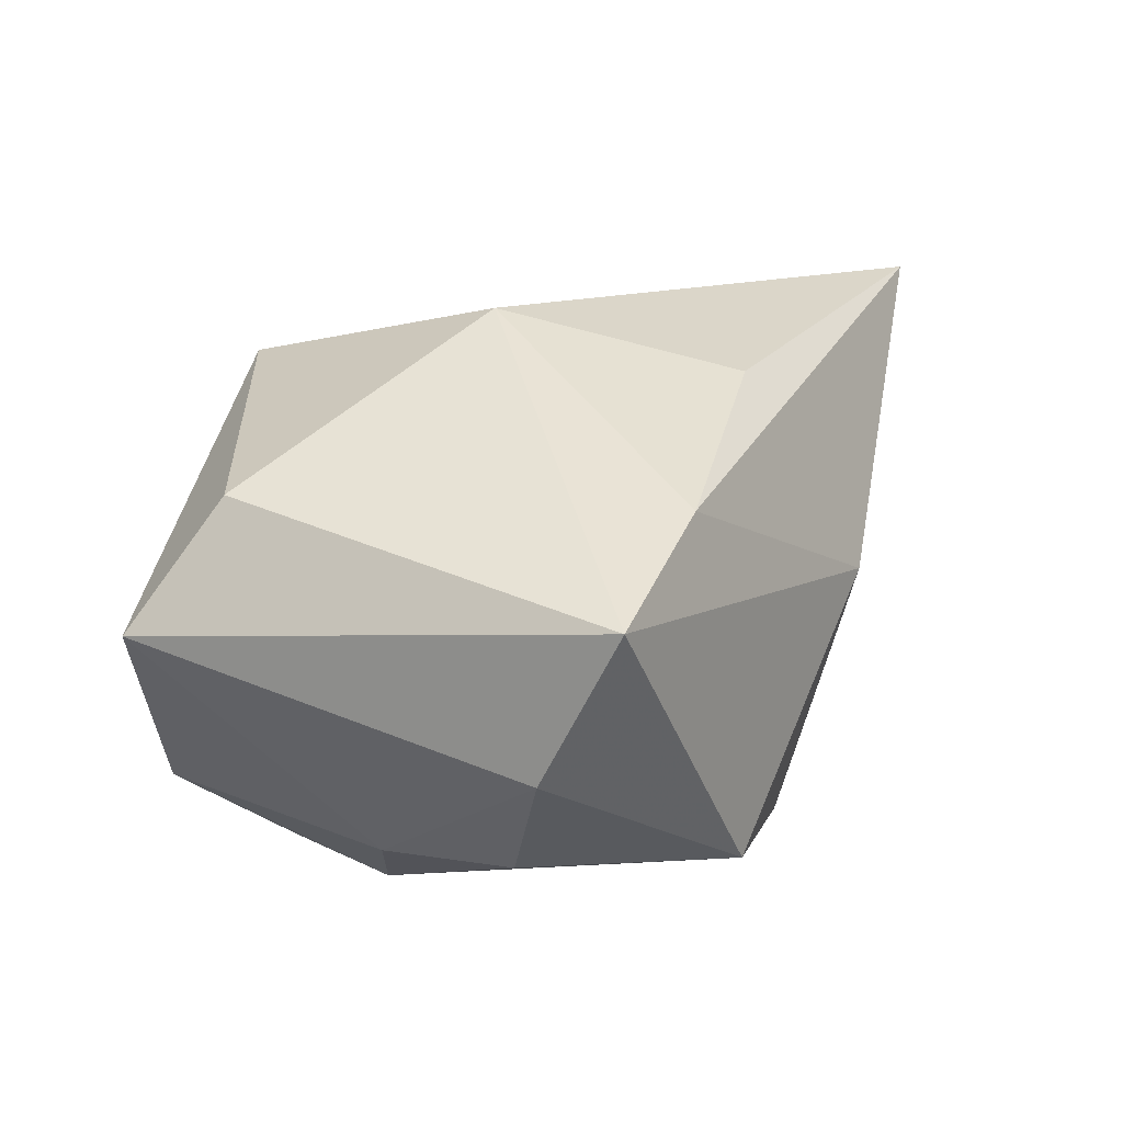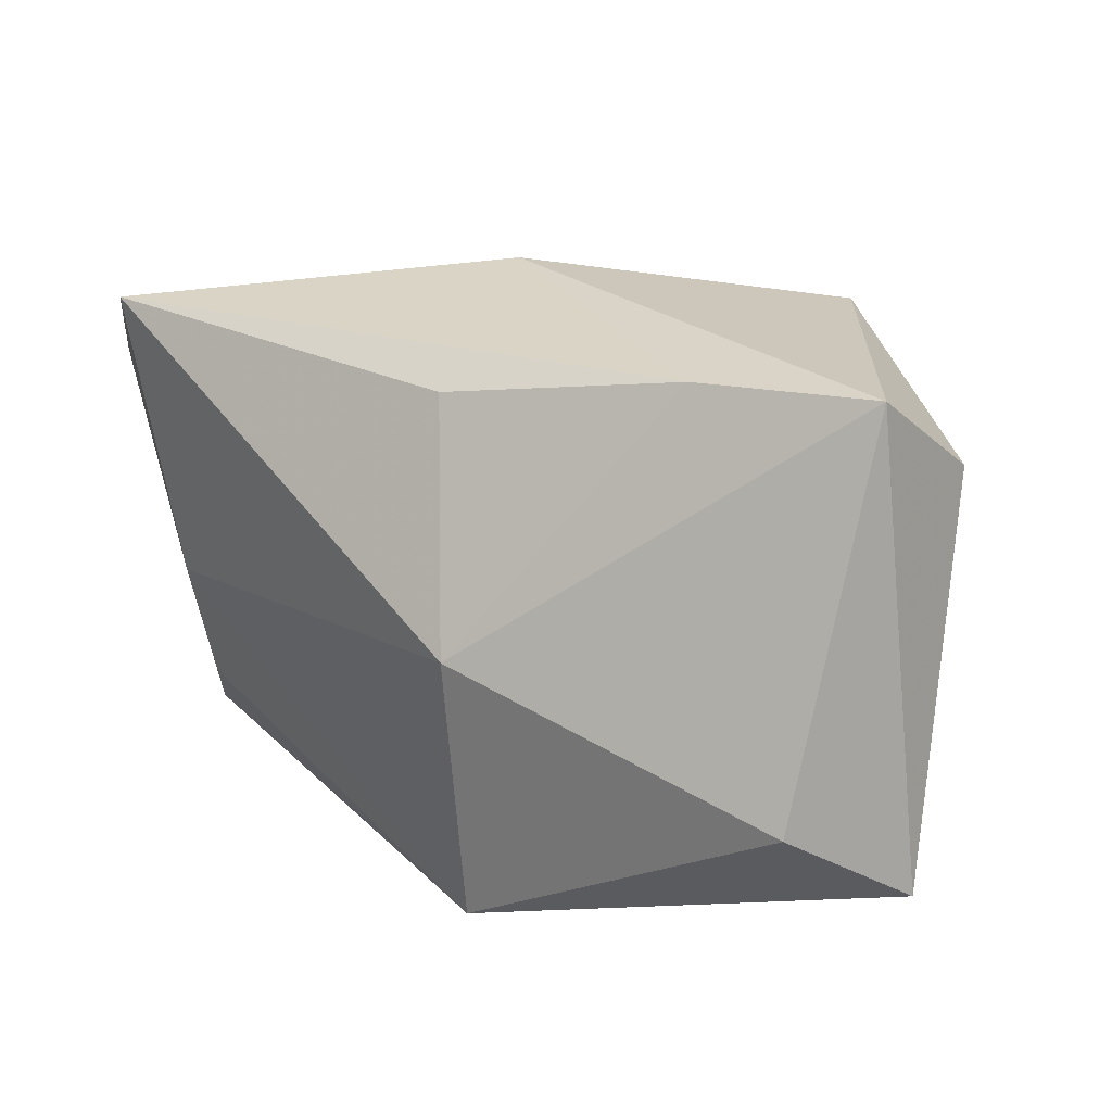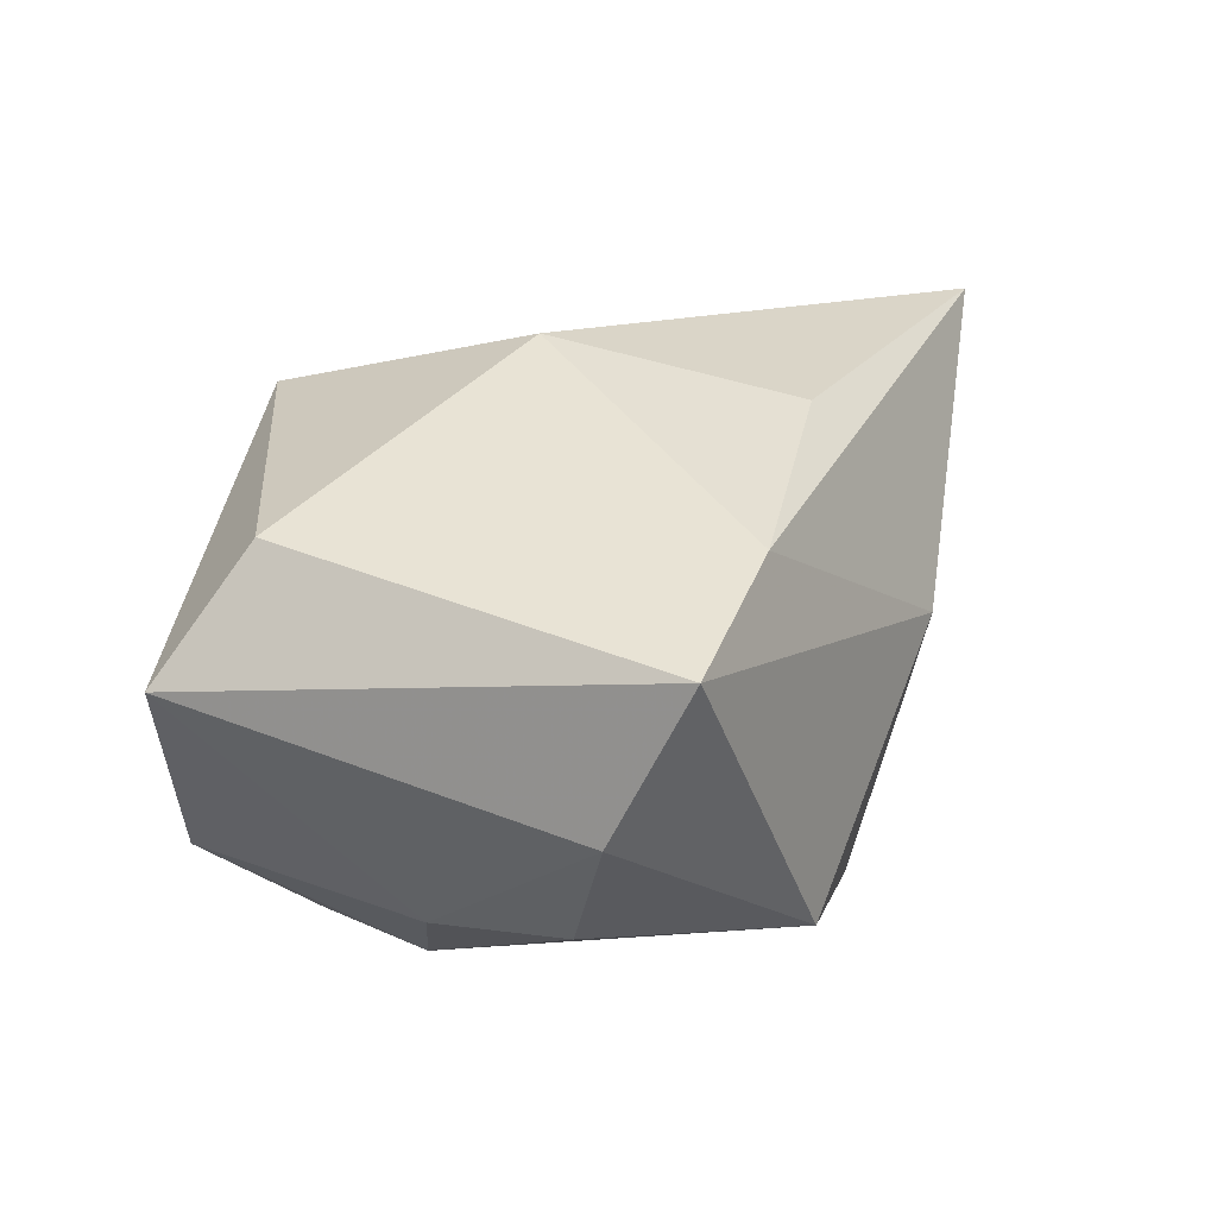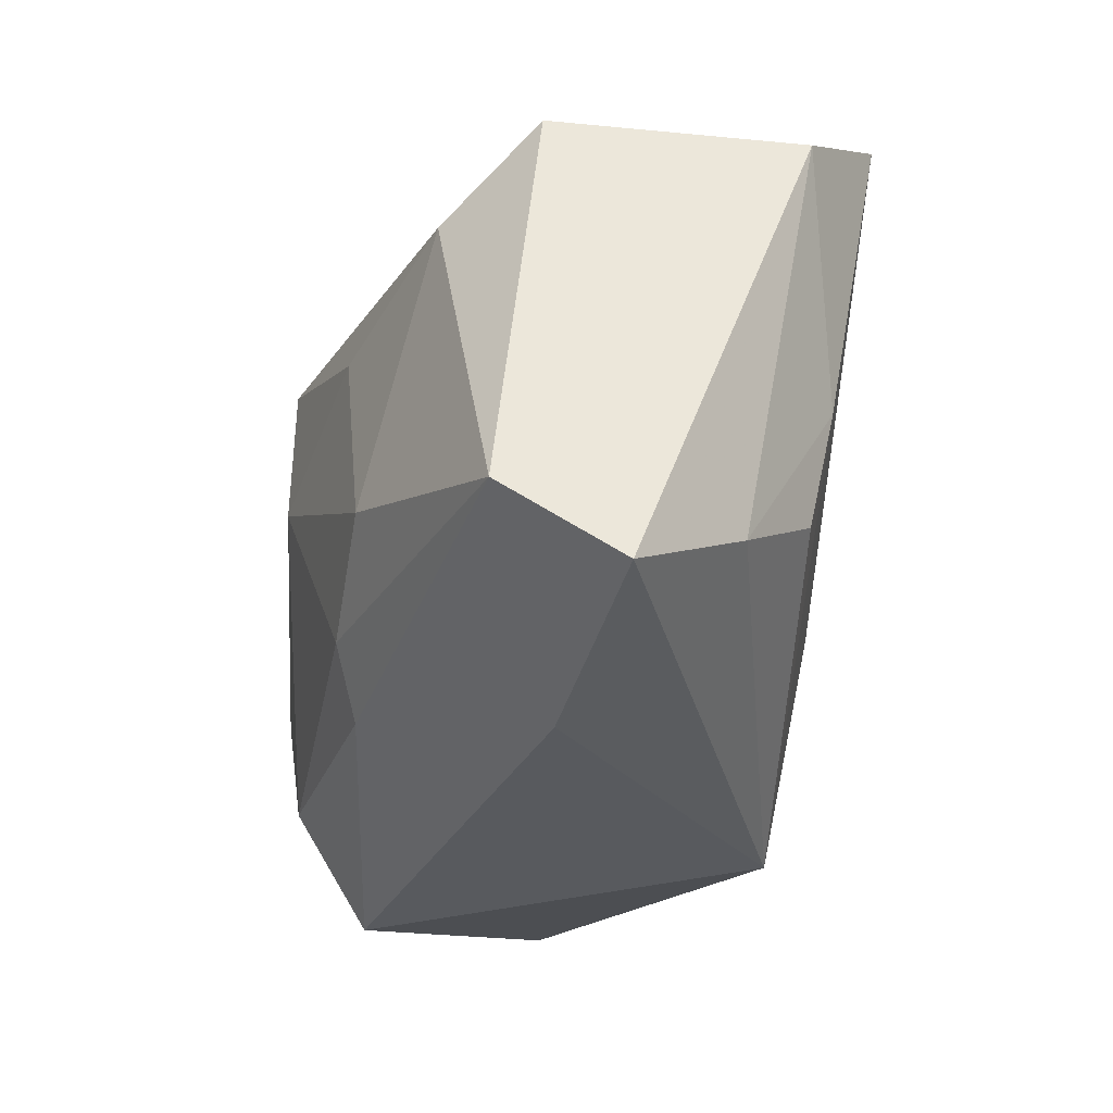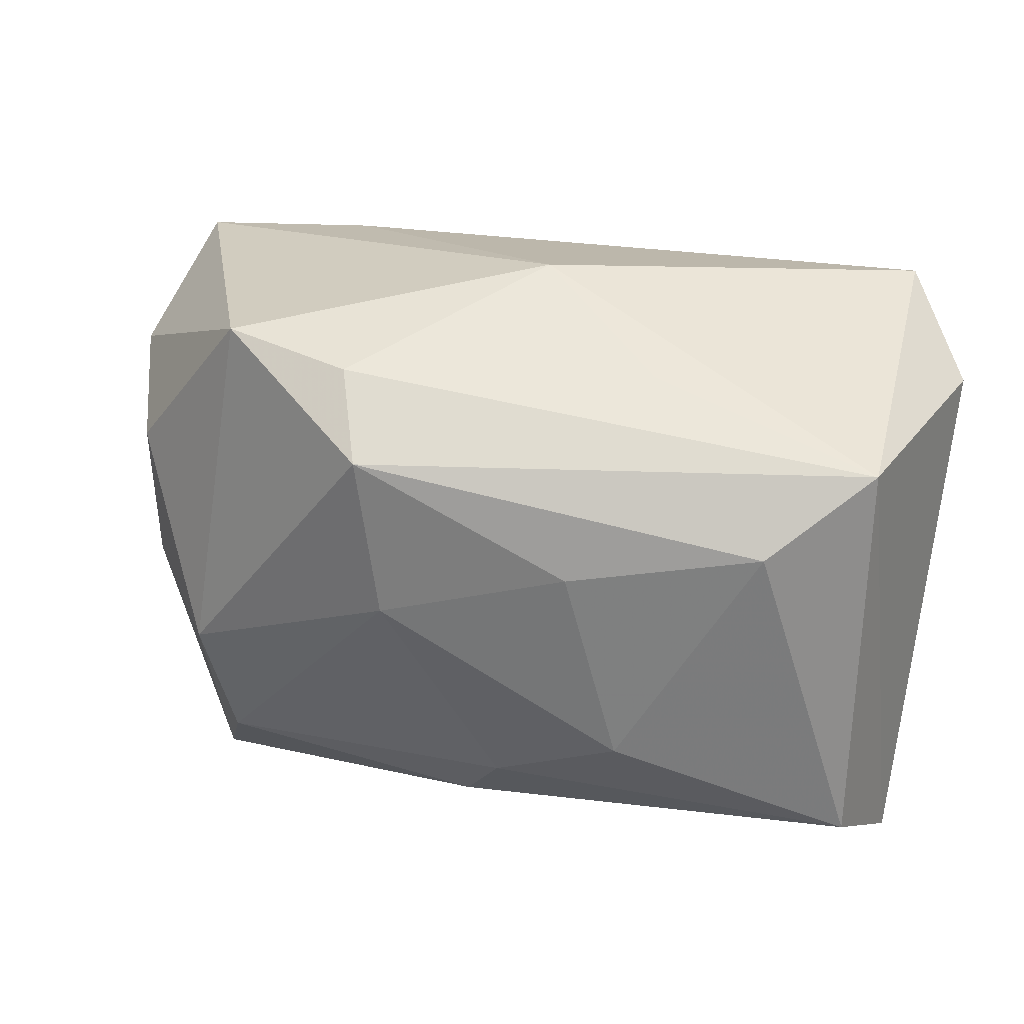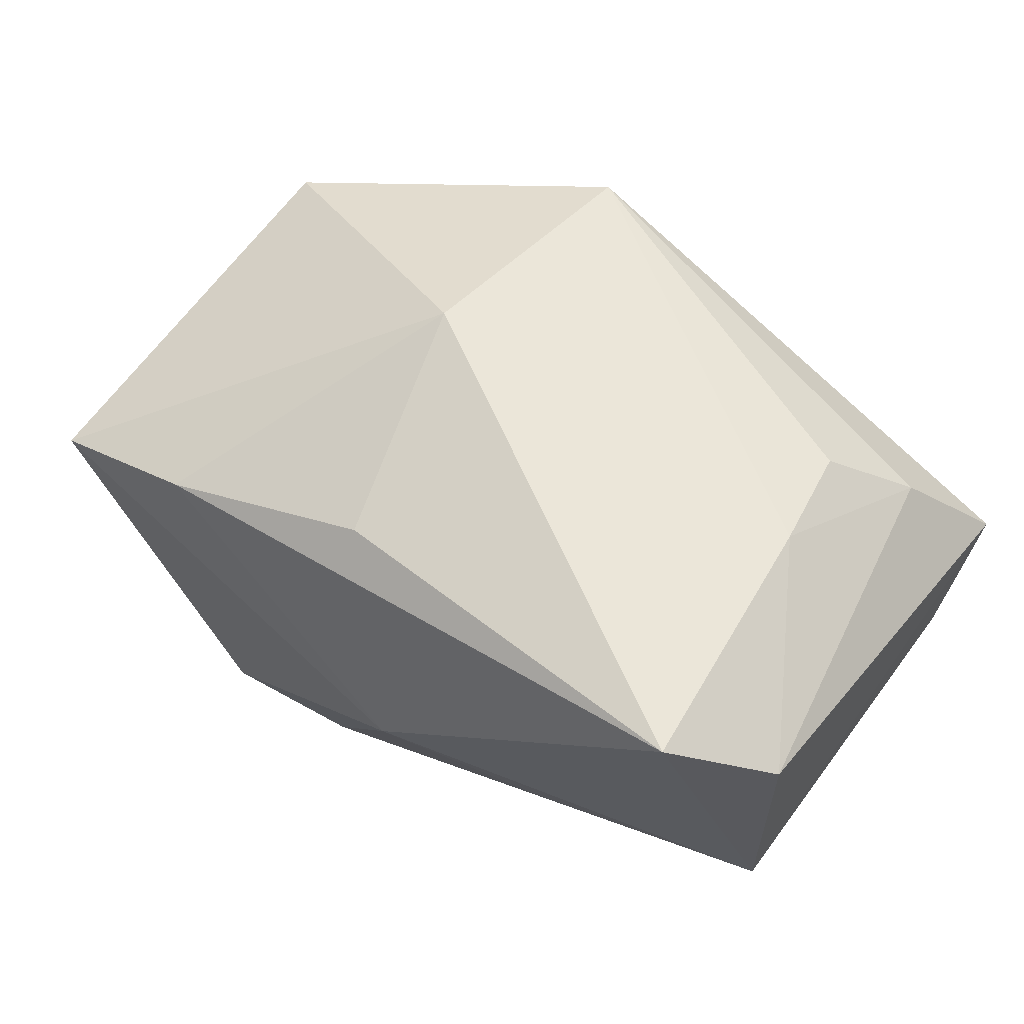
<metadata>
{"format":"obj","ext":"obj","renderer":"f3d","projection":"perspective","resolution":1024,"background":"white","views":[{"elev":14.7,"azim":111.4,"up":"+Z"},{"elev":14.8,"azim":41.6,"up":"+Y"},{"elev":14.4,"azim":109.3,"up":"+Z"},{"elev":-30.6,"azim":-95.0,"up":"+Y"},{"elev":31.2,"azim":-149.7,"up":"+Y"},{"elev":60.6,"azim":-146.4,"up":"+Z"}]}
</metadata>
<code>
v -0.03876 0.01853 -0.00493
v -0.0405 -0.02348 0.001549
v 0.01929 0.02432 -0.01907
v 0.03203 0.009044 -0.01743
v -0.03208 0.01223 -0.01299
v -0.01748 0.023 -0.00578
v -0.01642 0.008971 -0.02
v -0.002954 0.028 0.0007824
v 0.02506 0.02166 0.0117
v -0.04002 -0.01678 -0.008873
v -0.004955 -0.01986 -0.01798
v 0.009652 -0.001861 0.02428
v -0.009363 -0.01449 -0.01991
v 0.03975 0.02111 0.005648
v 0.02514 -0.02658 -0.01645
v -0.0001804 0.003345 -0.02509
v -0.03844 0.01782 0.0172
v -0.02805 -0.001554 0.01972
v 0.006778 0.02345 -0.01922
v 0.03883 0.01375 -0.007627
v 0.002142 0.01792 -0.02502
v 0.03082 -0.003376 -0.01816
v 0.02178 -0.007256 -0.02447
v -0.01932 -0.02658 -0.002278
v 0.04129 -0.02077 0.001369
v 0.005048 0.01941 0.01935
v -0.02107 -0.008756 -0.01866
v -0.03352 -0.01726 0.01113
v 0.01897 -0.0178 -0.02309
v -0.02676 -0.01171 0.01756
v 0.03591 -0.01413 0.01232
v -0.03023 0.02438 0.02428
v 0.007001 -0.02658 0.0187
f 26 32 12
f 15 33 24
f 24 33 2
f 25 33 15
f 32 8 1
f 3 8 14
f 32 26 9
f 9 8 32
f 14 8 9
f 12 14 9
f 9 26 12
f 15 24 11
f 22 25 15
f 14 25 20
f 20 3 14
f 4 3 20
f 20 22 4
f 25 22 20
f 31 14 12
f 31 25 14
f 12 33 31
f 33 25 31
f 12 32 18
f 18 33 12
f 18 30 33
f 2 33 28
f 33 30 28
f 30 18 28
f 17 1 2
f 32 1 17
f 2 28 17
f 17 18 32
f 17 28 18
f 2 1 10
f 10 24 2
f 10 11 24
f 21 16 7
f 7 16 27
f 21 1 19
f 19 3 21
f 8 3 19
f 15 11 29
f 13 10 27
f 11 10 13
f 13 29 11
f 27 16 13
f 16 29 13
f 5 10 1
f 5 1 21
f 21 7 5
f 27 10 5
f 5 7 27
f 6 1 8
f 8 19 6
f 6 19 1
f 23 22 15
f 15 29 23
f 4 22 23
f 21 3 23
f 23 3 4
f 23 16 21
f 23 29 16

</code>
